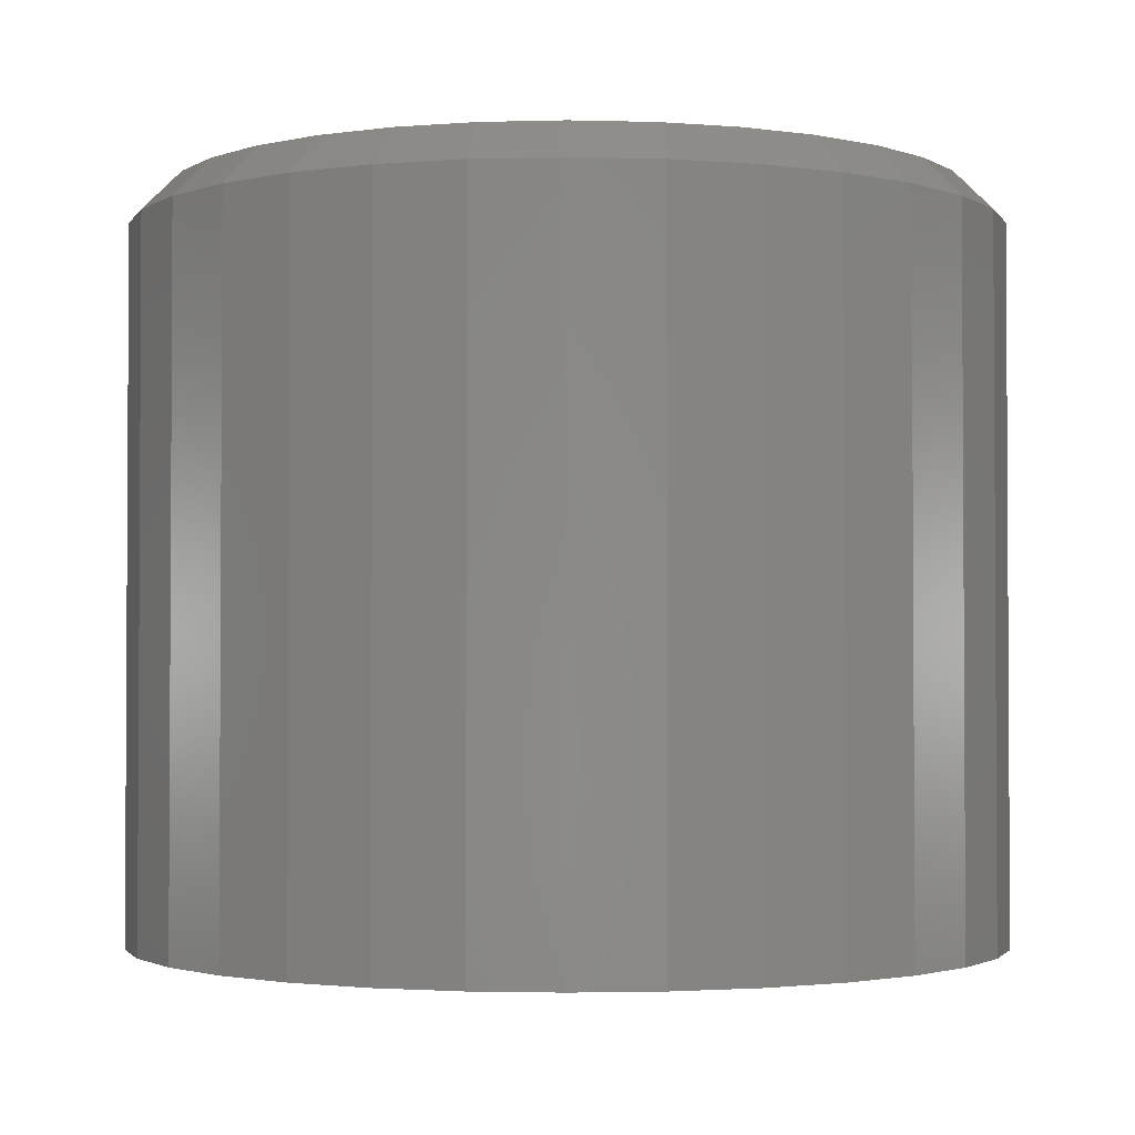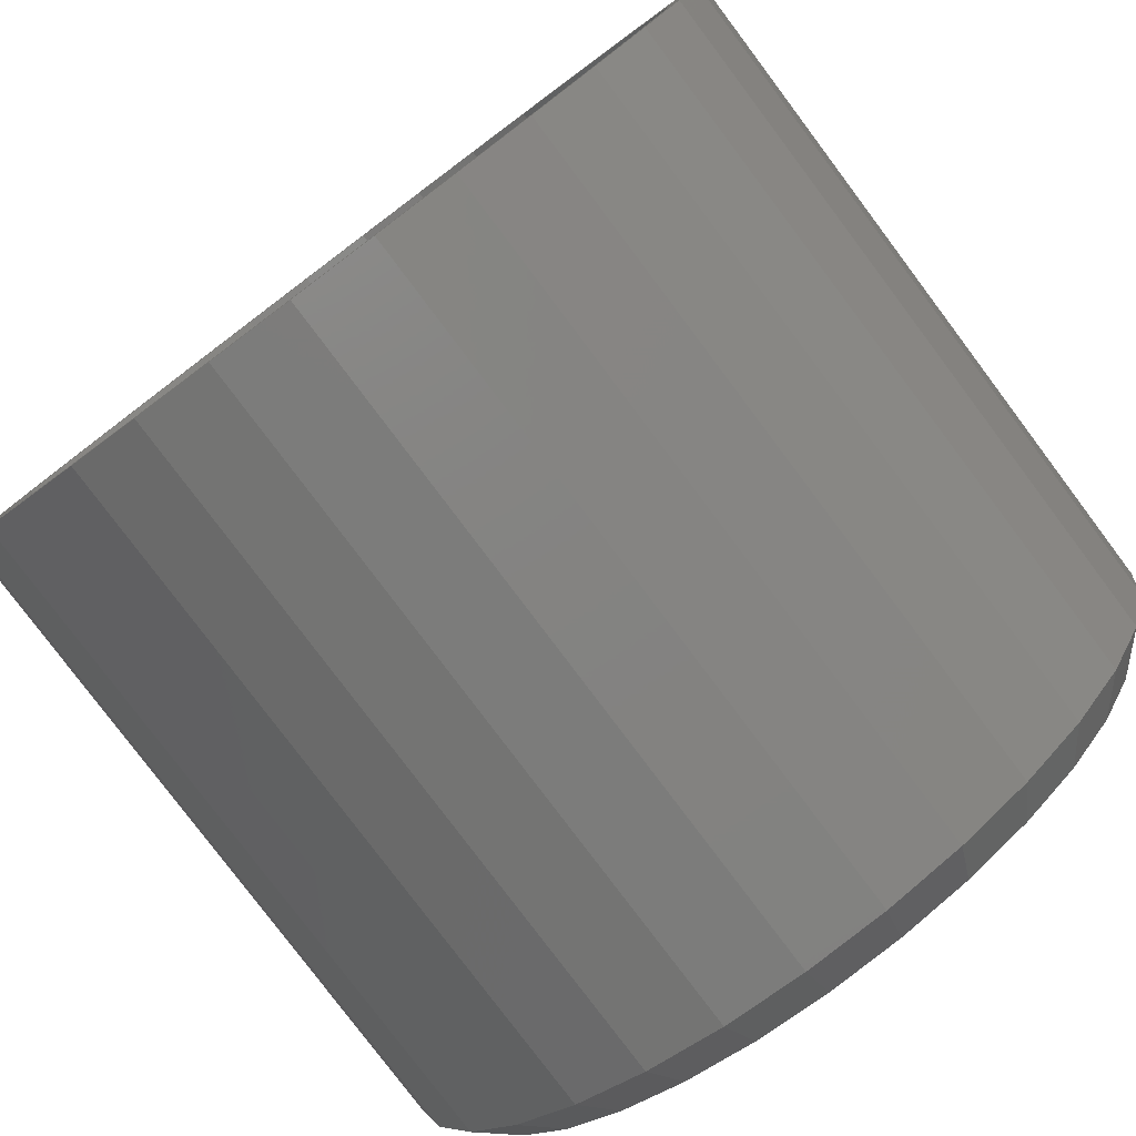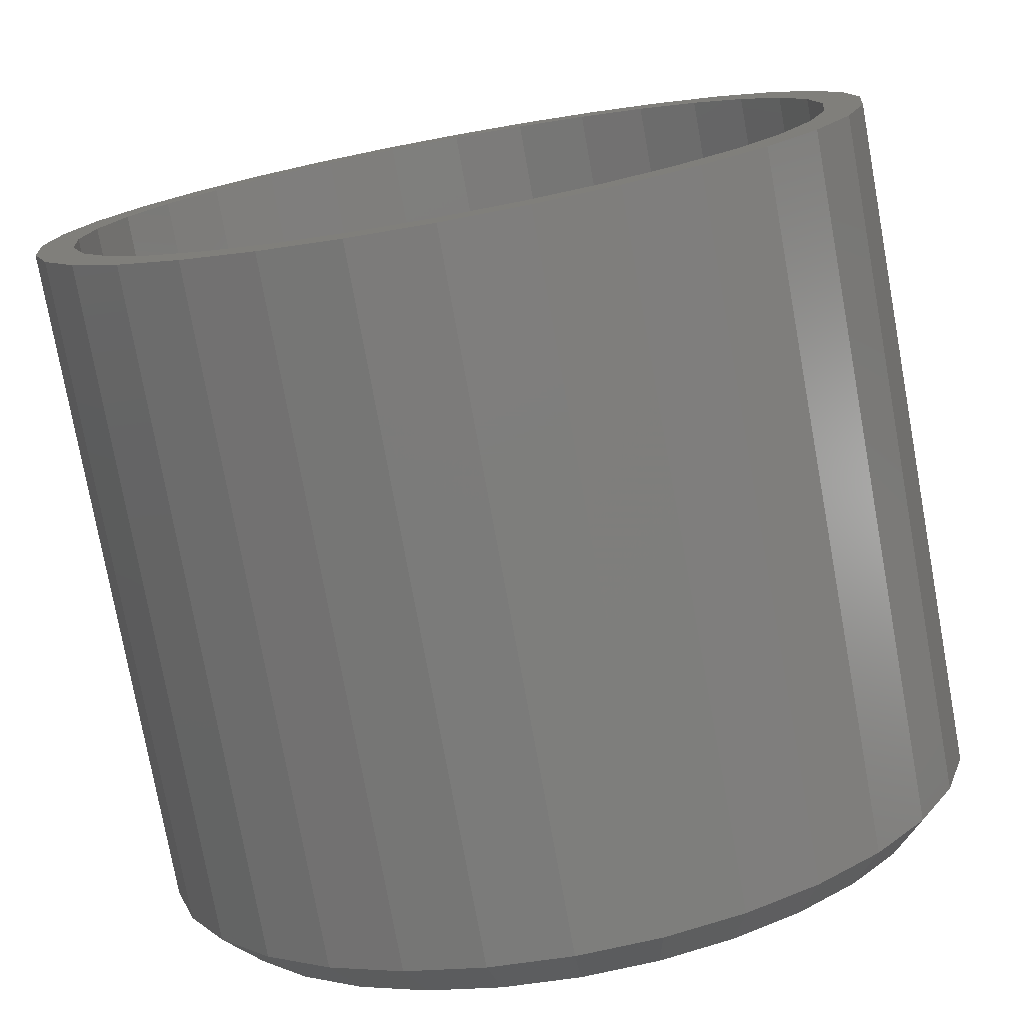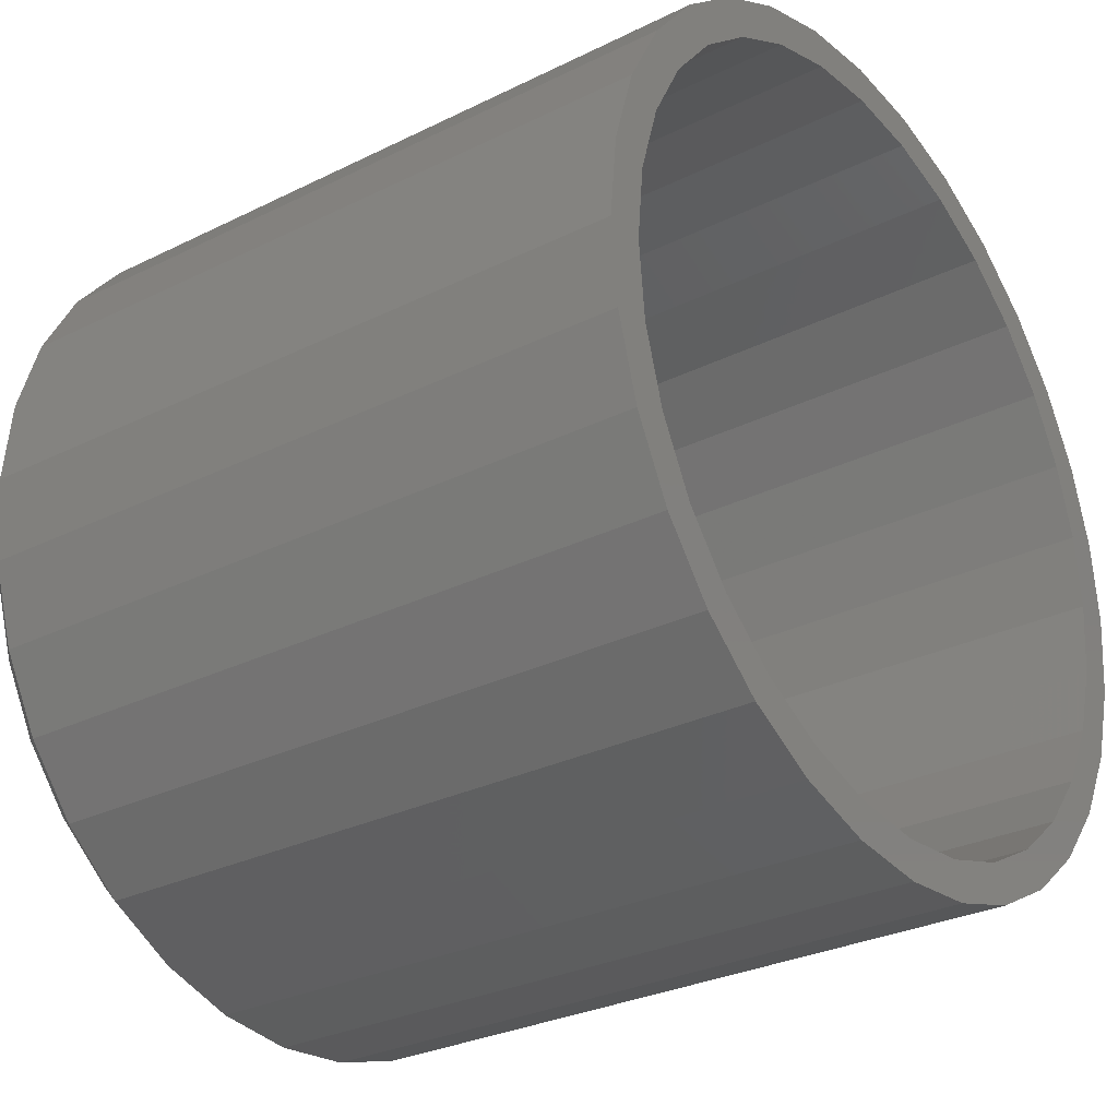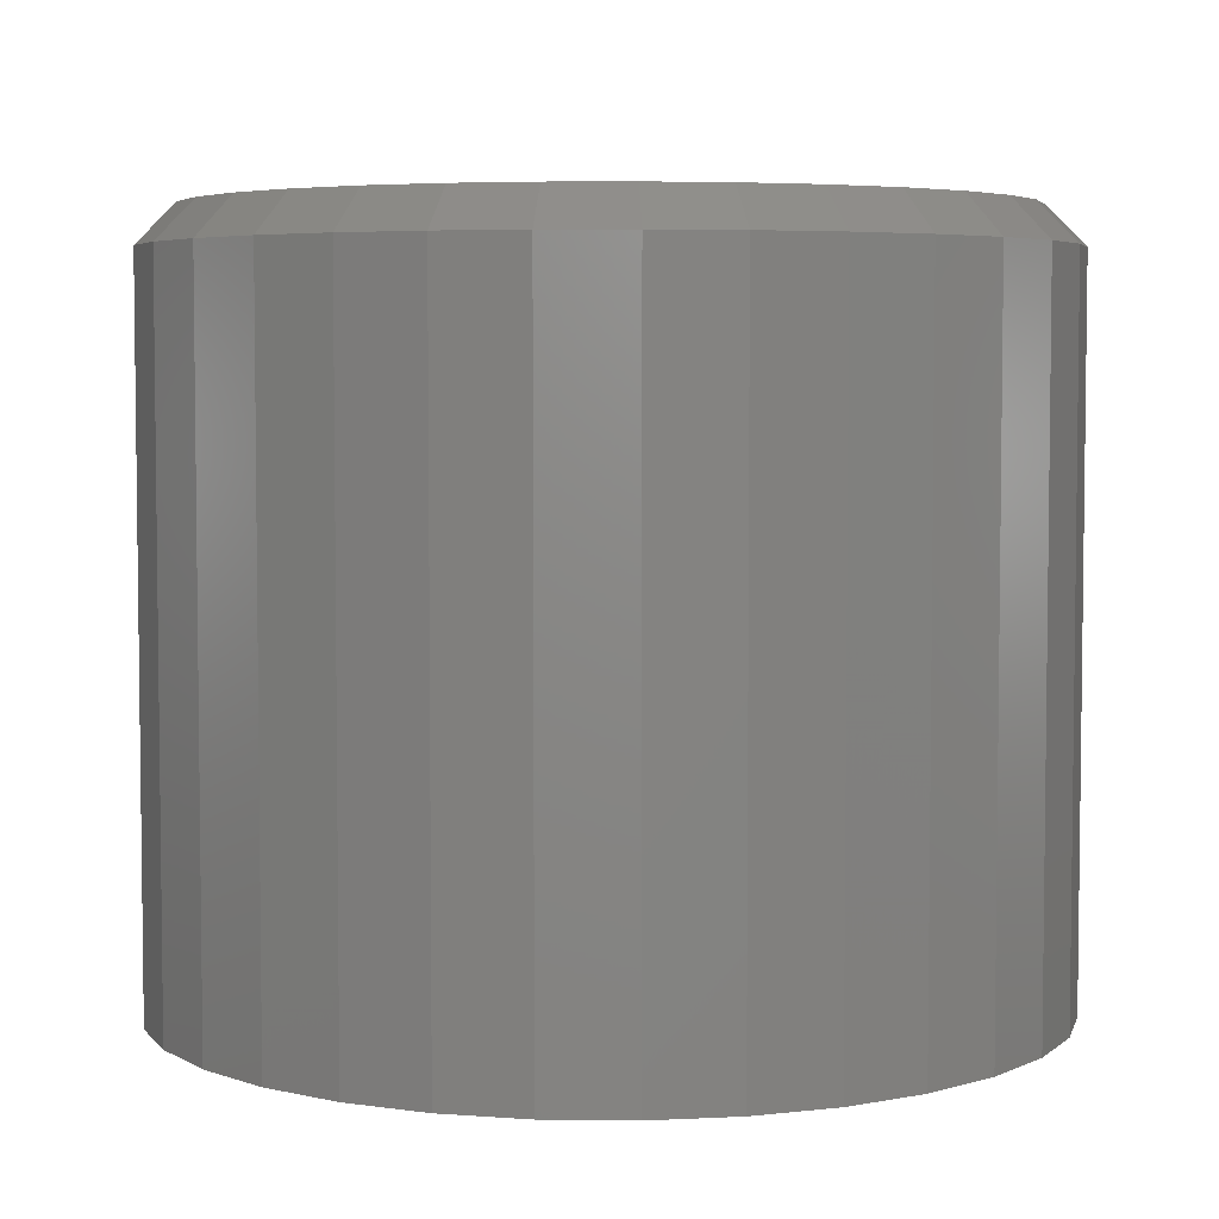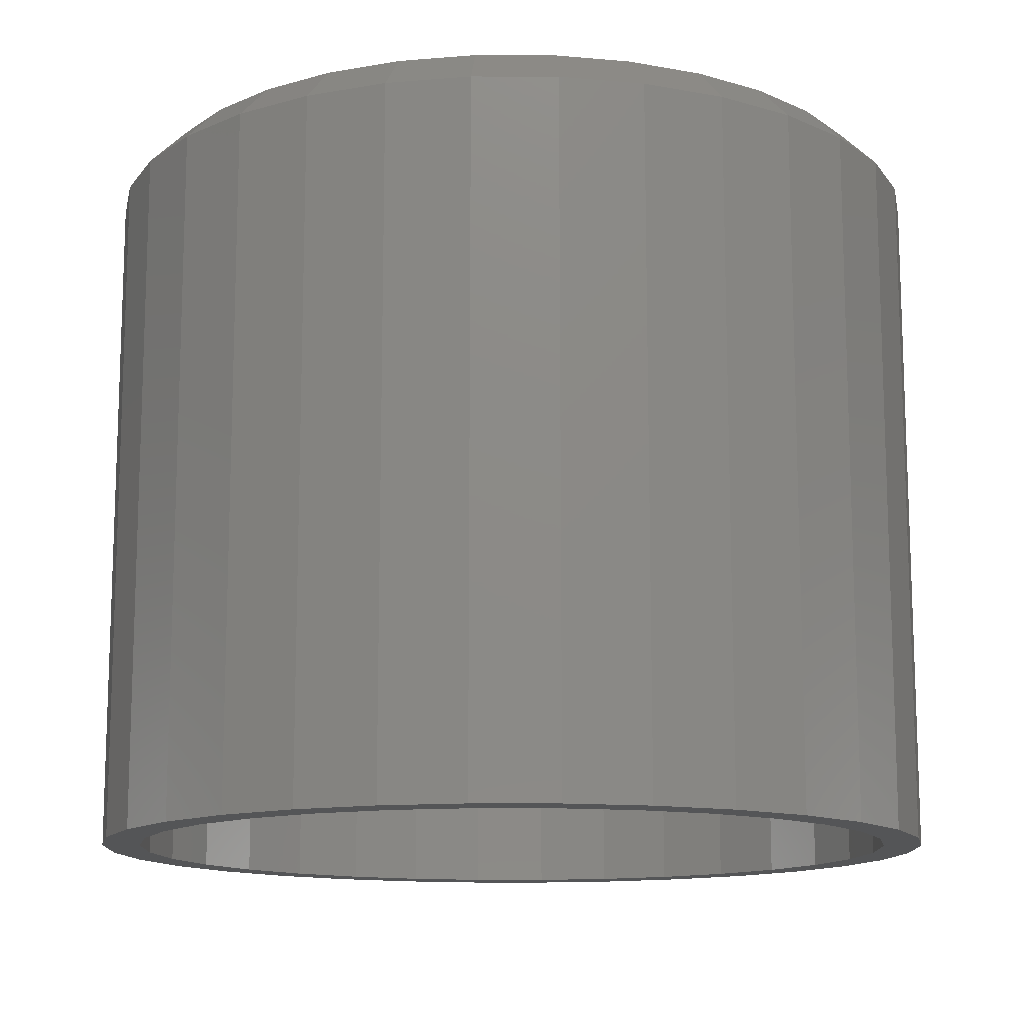
<metadata>
{"format":"stl","ext":"stl","renderer":"f3d","projection":"perspective","resolution":1024,"background":"white","views":[{"elev":-2.0,"azim":-134.9,"up":"+Z"},{"elev":-79.8,"azim":-143.1,"up":"+Y"},{"elev":-76.6,"azim":-169.7,"up":"+Y"},{"elev":-29.2,"azim":126.3,"up":"+Y"},{"elev":4.8,"azim":52.9,"up":"+Z"},{"elev":-13.1,"azim":61.5,"up":"+Z"}]}
</metadata>
<code>
# stl→obj: 160 verts, 316 faces
v -0.1658 9.84e-17 0
v -0.1658 9.84e-17 0.2812
v -0.1625 0.03388 0
v -0.1625 0.03388 0.2812
v -0.1526 0.06647 0
v -0.1526 0.06647 0.2812
v -0.1365 0.09649 0
v -0.1365 0.09649 0.2812
v -0.1149 0.1228 0
v -0.1149 0.1228 0.2812
v -0.0886 0.1444 0
v -0.0886 0.1444 0.2812
v -0.05857 0.1605 0
v -0.05857 0.1605 0.2812
v -0.02599 0.1703 0
v -0.02599 0.1703 0.2812
v 0.007895 0.1737 0
v 0.007895 0.1737 0.2812
v 0.04178 0.1703 0
v 0.04178 0.1703 0.2812
v 0.07436 0.1605 0
v 0.07436 0.1605 0.2812
v 0.1044 0.1444 0
v 0.1044 0.1444 0.2812
v 0.1307 0.1228 0
v 0.1307 0.1228 0.2812
v 0.1523 0.09649 0
v 0.1523 0.09649 0.2812
v 0.1684 0.06647 0
v 0.1684 0.06647 0.2812
v 0.1782 0.03388 0
v 0.1782 0.03388 0.2812
v 0.1816 0 0
v 0.1816 -3.511e-16 0.2812
v 0.1782 -0.03388 0
v 0.1782 -0.03388 0.2812
v 0.1684 -0.06647 0
v 0.1684 -0.06647 0.2812
v 0.1523 -0.09649 0
v 0.1523 -0.09649 0.2812
v 0.1307 -0.1228 0
v 0.1307 -0.1228 0.2812
v 0.1044 -0.1444 0
v 0.1044 -0.1444 0.2812
v 0.07436 -0.1605 0
v 0.07436 -0.1605 0.2812
v 0.04178 -0.1703 0
v 0.04178 -0.1703 0.2812
v 0.007895 -0.1737 0
v 0.007895 -0.1737 0.2812
v -0.02599 -0.1703 0
v -0.02599 -0.1703 0.2812
v -0.05857 -0.1605 0
v -0.05857 -0.1605 0.2812
v -0.0886 -0.1444 0
v -0.0886 -0.1444 0.2812
v -0.1149 -0.1228 0
v -0.1149 -0.1228 0.2812
v -0.1365 -0.09649 0
v -0.1365 -0.09649 0.2812
v -0.1526 -0.06647 0
v -0.1526 -0.06647 0.2812
v -0.1625 -0.03388 0
v -0.1625 -0.03388 0.2812
v -0.02294 0.155 0.2969
v 0.03873 0.155 0.2969
v 0.007895 0.1581 0.2969
v -0.05259 0.146 0.2969
v 0.06838 0.146 0.2969
v 0.06838 -0.146 0.2969
v -0.02294 -0.155 0.2969
v 0.03873 -0.155 0.2969
v 0.007895 -0.1581 0.2969
v 0.09571 0.1314 0.2969
v -0.07992 0.1314 0.2969
v 0.1197 0.1118 0.2969
v -0.1039 0.1118 0.2969
v 0.1393 0.08781 0.2969
v -0.1235 0.08781 0.2969
v 0.1539 0.06049 0.2969
v -0.1381 0.06049 0.2969
v 0.1629 0.03084 0.2969
v -0.1471 0.03084 0.2969
v 0.166 -1.804e-16 0.2969
v -0.1502 -5.214e-17 0.2969
v 0.1629 -0.03084 0.2969
v -0.1471 -0.03084 0.2969
v 0.1539 -0.06049 0.2969
v -0.1381 -0.06049 0.2969
v 0.1393 -0.08781 0.2969
v -0.1235 -0.08781 0.2969
v 0.1197 -0.1118 0.2969
v -0.1039 -0.1118 0.2969
v 0.09571 -0.1314 0.2969
v -0.07992 -0.1314 0.2969
v -0.05259 -0.146 0.2969
v 0.007895 0.1581 0
v -0.05259 0.146 0
v -0.07992 0.1314 0
v -0.05259 -0.146 0
v -0.07992 -0.1314 0
v 0.007895 -0.1581 0
v 0.03873 0.155 0
v 0.06838 0.146 0
v 0.09571 -0.1314 0
v 0.06838 -0.146 0
v 0.03873 -0.155 0
v -0.02294 0.155 0
v -0.02294 -0.155 0
v -0.1039 0.1118 0
v -0.1235 0.08781 0
v -0.1381 0.06049 0
v -0.1471 0.03084 0
v -0.1502 8.955e-17 0
v -0.1471 -0.03084 0
v -0.1381 -0.06049 0
v -0.1235 -0.08781 0
v -0.1039 -0.1118 0
v 0.1197 -0.1118 0
v 0.1393 -0.08781 0
v 0.1539 -0.06049 0
v 0.1629 -0.03084 0
v 0.166 0 0
v 0.1629 0.03084 0
v 0.1539 0.06049 0
v 0.1393 0.08781 0
v 0.1197 0.1118 0
v 0.09571 0.1314 0
v 0.03873 -0.155 0.2812
v 0.06838 -0.146 0.2812
v 0.09571 -0.1314 0.2812
v 0.1197 -0.1118 0.2812
v 0.1393 -0.08781 0.2812
v 0.1539 -0.06049 0.2812
v 0.1629 -0.03084 0.2812
v 0.166 1.01e-16 0.2812
v 0.007895 -0.1581 0.2812
v -0.02294 -0.155 0.2812
v -0.05259 -0.146 0.2812
v -0.07992 -0.1314 0.2812
v -0.1039 -0.1118 0.2812
v -0.1235 -0.08781 0.2812
v -0.1381 -0.06049 0.2812
v -0.1471 -0.03084 0.2812
v -0.1502 8.955e-17 0.2812
v -0.02294 0.155 0.2812
v -0.05259 0.146 0.2812
v -0.07992 0.1314 0.2812
v -0.1039 0.1118 0.2812
v -0.1235 0.08781 0.2812
v -0.1381 0.06049 0.2812
v -0.1471 0.03084 0.2812
v 0.007895 0.1581 0.2812
v 0.03873 0.155 0.2812
v 0.06838 0.146 0.2812
v 0.09571 0.1314 0.2812
v 0.1197 0.1118 0.2812
v 0.1393 0.08781 0.2812
v 0.1539 0.06049 0.2812
v 0.1629 0.03084 0.2812
f 1 2 3
f 3 2 4
f 3 4 5
f 5 4 6
f 5 6 7
f 7 6 8
f 7 8 9
f 9 8 10
f 9 10 11
f 11 10 12
f 11 12 13
f 13 12 14
f 13 14 15
f 15 14 16
f 15 16 17
f 17 16 18
f 17 18 19
f 19 18 20
f 19 20 21
f 21 20 22
f 21 22 23
f 23 22 24
f 23 24 25
f 25 24 26
f 25 26 27
f 27 26 28
f 27 28 29
f 29 28 30
f 29 30 31
f 31 30 32
f 31 32 33
f 33 32 34
f 33 34 35
f 35 34 36
f 35 36 37
f 37 36 38
f 37 38 39
f 39 38 40
f 39 40 41
f 41 40 42
f 41 42 43
f 43 42 44
f 43 44 45
f 45 44 46
f 45 46 47
f 47 46 48
f 47 48 49
f 49 48 50
f 49 50 51
f 51 50 52
f 51 52 53
f 53 52 54
f 53 54 55
f 55 54 56
f 55 56 57
f 57 56 58
f 57 58 59
f 59 58 60
f 59 60 61
f 61 60 62
f 61 62 63
f 63 62 64
f 63 64 1
f 1 64 2
f 65 66 67
f 66 65 68
f 66 68 69
f 70 71 72
f 72 71 73
f 69 68 74
f 74 68 75
f 74 75 76
f 76 75 77
f 76 77 78
f 78 77 79
f 78 79 80
f 80 79 81
f 80 81 82
f 82 81 83
f 82 83 84
f 84 83 85
f 84 85 86
f 86 85 87
f 86 87 88
f 88 87 89
f 88 89 90
f 90 89 91
f 90 91 92
f 92 91 93
f 92 93 94
f 94 93 95
f 94 95 70
f 70 95 96
f 70 96 71
f 67 66 18
f 18 16 67
f 8 77 10
f 10 77 75
f 10 75 12
f 77 8 79
f 79 8 6
f 79 6 81
f 81 6 4
f 81 4 83
f 83 4 2
f 83 2 85
f 78 26 76
f 76 26 24
f 76 24 74
f 26 78 28
f 28 78 80
f 28 80 30
f 30 80 82
f 30 82 32
f 32 82 84
f 32 84 34
f 18 66 20
f 20 66 69
f 20 69 22
f 22 69 74
f 22 74 24
f 67 16 65
f 65 16 14
f 65 14 68
f 68 14 12
f 68 12 75
f 73 71 50
f 50 48 73
f 40 92 42
f 42 92 94
f 42 94 44
f 92 40 90
f 90 40 38
f 90 38 88
f 88 38 36
f 88 36 86
f 86 36 34
f 86 34 84
f 91 58 93
f 93 58 56
f 93 56 95
f 58 91 60
f 60 91 89
f 60 89 62
f 62 89 87
f 62 87 64
f 64 87 85
f 64 85 2
f 50 71 52
f 52 71 96
f 52 96 54
f 54 96 95
f 54 95 56
f 73 48 72
f 72 48 46
f 72 46 70
f 70 46 44
f 70 44 94
f 15 17 97
f 11 98 99
f 99 9 11
f 100 55 101
f 49 51 102
f 97 17 19
f 19 21 97
f 103 97 21
f 104 103 21
f 105 41 43
f 43 106 105
f 106 43 45
f 107 106 45
f 102 107 45
f 102 45 47
f 47 49 102
f 13 15 97
f 13 97 108
f 13 108 98
f 13 98 11
f 53 55 100
f 53 100 109
f 53 109 102
f 53 102 51
f 99 110 9
f 9 110 111
f 9 111 7
f 7 111 112
f 7 112 5
f 5 112 113
f 5 113 3
f 3 113 114
f 3 114 1
f 1 114 115
f 1 115 63
f 63 115 116
f 63 116 61
f 61 116 117
f 61 117 59
f 59 117 118
f 59 118 57
f 57 118 101
f 57 101 55
f 105 119 41
f 41 119 120
f 41 120 39
f 39 120 121
f 39 121 37
f 37 121 122
f 37 122 35
f 35 122 123
f 35 123 33
f 33 123 124
f 33 124 31
f 31 124 125
f 31 125 29
f 29 125 126
f 29 126 27
f 27 126 127
f 27 127 25
f 25 127 128
f 25 128 23
f 23 128 104
f 23 104 21
f 102 129 107
f 107 129 130
f 107 130 106
f 106 130 131
f 106 131 105
f 105 131 132
f 105 132 119
f 119 132 133
f 119 133 120
f 120 133 134
f 120 134 121
f 121 134 135
f 121 135 122
f 122 135 136
f 122 136 123
f 129 102 137
f 137 102 109
f 137 109 138
f 138 109 100
f 138 100 139
f 139 100 101
f 139 101 140
f 140 101 118
f 140 118 141
f 141 118 117
f 141 117 142
f 142 117 116
f 142 116 143
f 143 116 115
f 143 115 144
f 144 115 114
f 144 114 145
f 97 146 108
f 108 146 147
f 108 147 98
f 98 147 148
f 98 148 99
f 99 148 149
f 99 149 110
f 110 149 150
f 110 150 111
f 111 150 151
f 111 151 112
f 112 151 152
f 112 152 113
f 113 152 145
f 113 145 114
f 146 97 153
f 153 97 103
f 153 103 154
f 154 103 104
f 154 104 155
f 155 104 128
f 155 128 156
f 156 128 127
f 156 127 157
f 157 127 126
f 157 126 158
f 158 126 125
f 158 125 159
f 159 125 124
f 159 124 160
f 160 124 123
f 160 123 136
f 153 154 146
f 147 146 154
f 155 147 154
f 129 138 130
f 137 138 129
f 138 139 130
f 130 139 140
f 130 140 131
f 131 140 141
f 131 141 132
f 132 141 142
f 132 142 133
f 133 142 143
f 133 143 134
f 134 143 144
f 134 144 135
f 135 144 145
f 135 145 136
f 136 145 152
f 136 152 160
f 160 152 151
f 160 151 159
f 159 151 150
f 159 150 158
f 158 150 149
f 158 149 157
f 157 149 148
f 157 148 156
f 156 148 147
f 156 147 155

</code>
